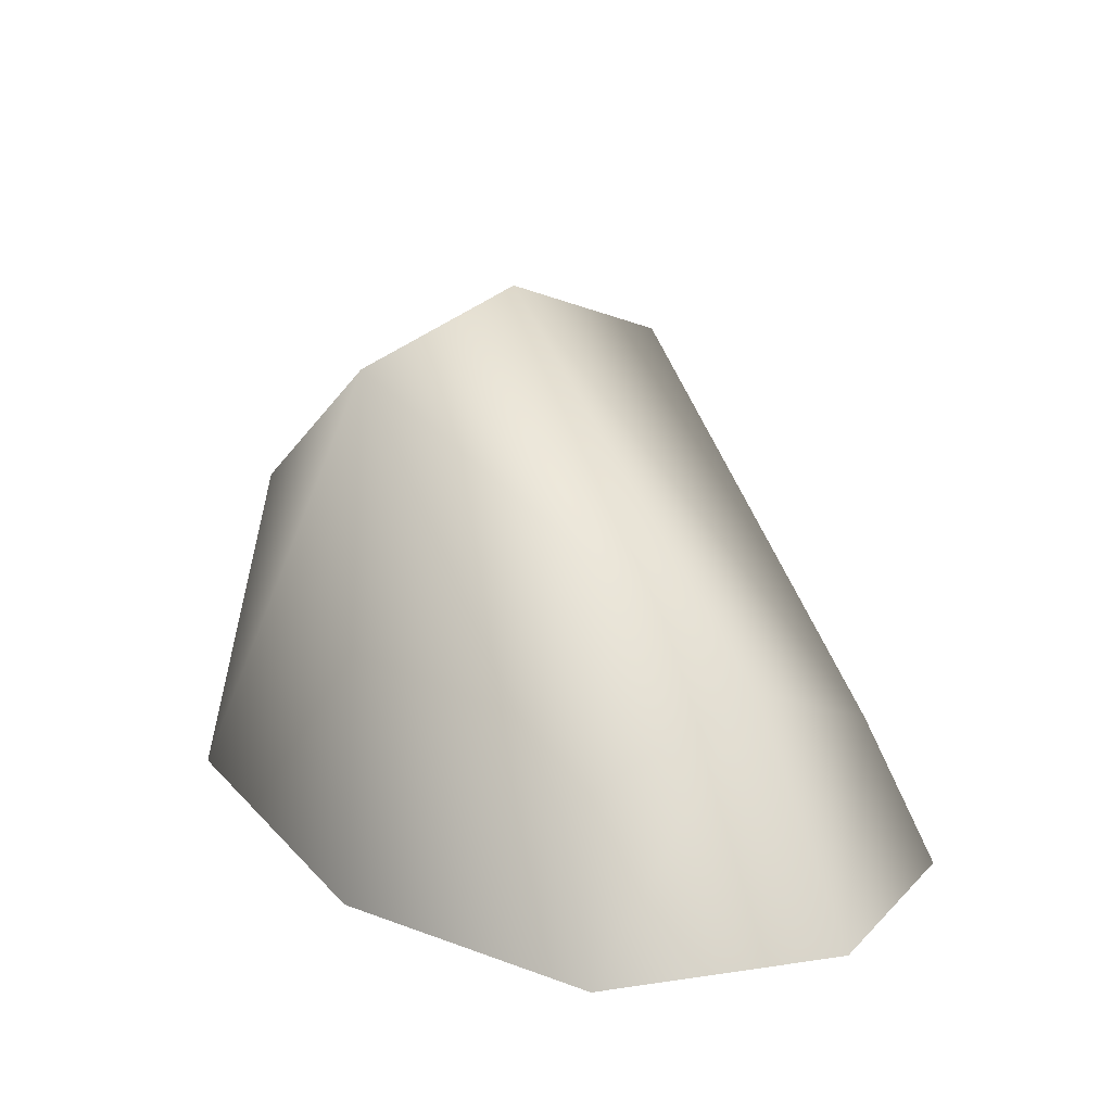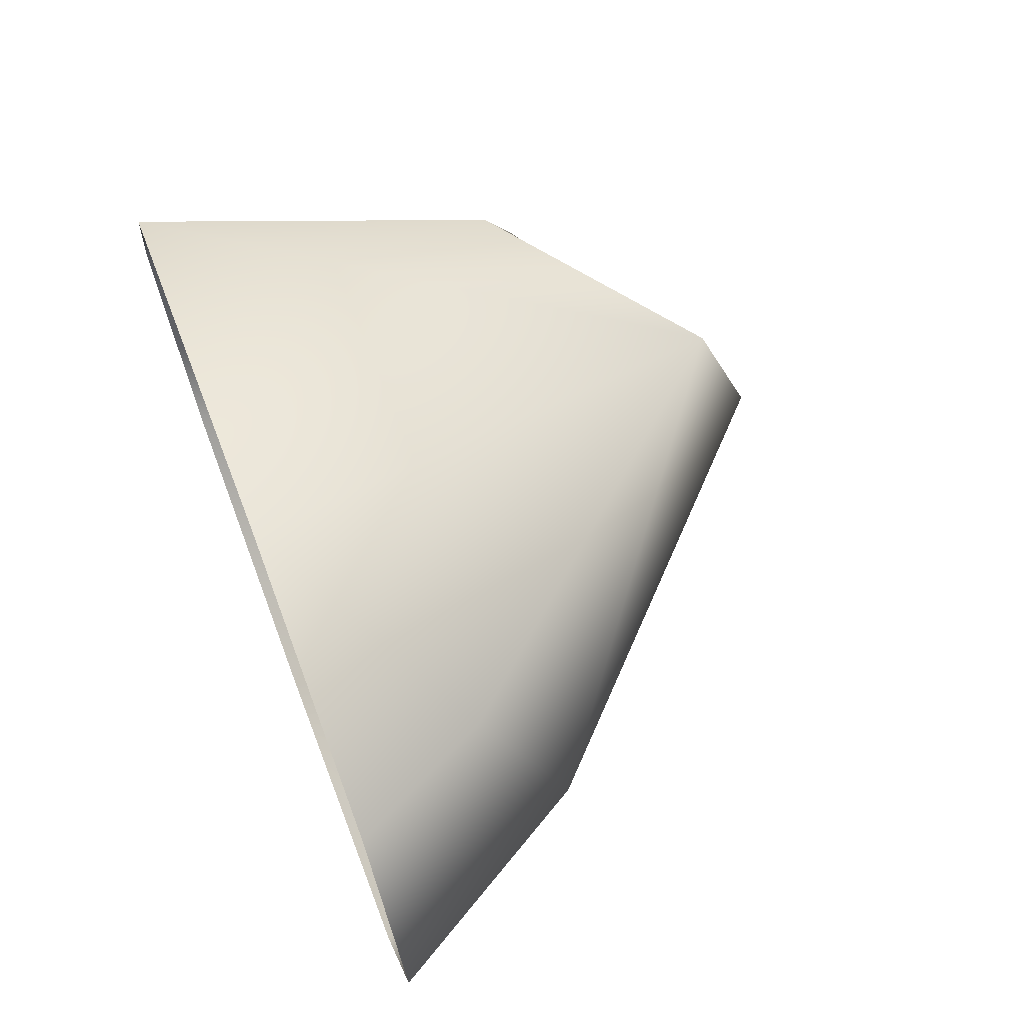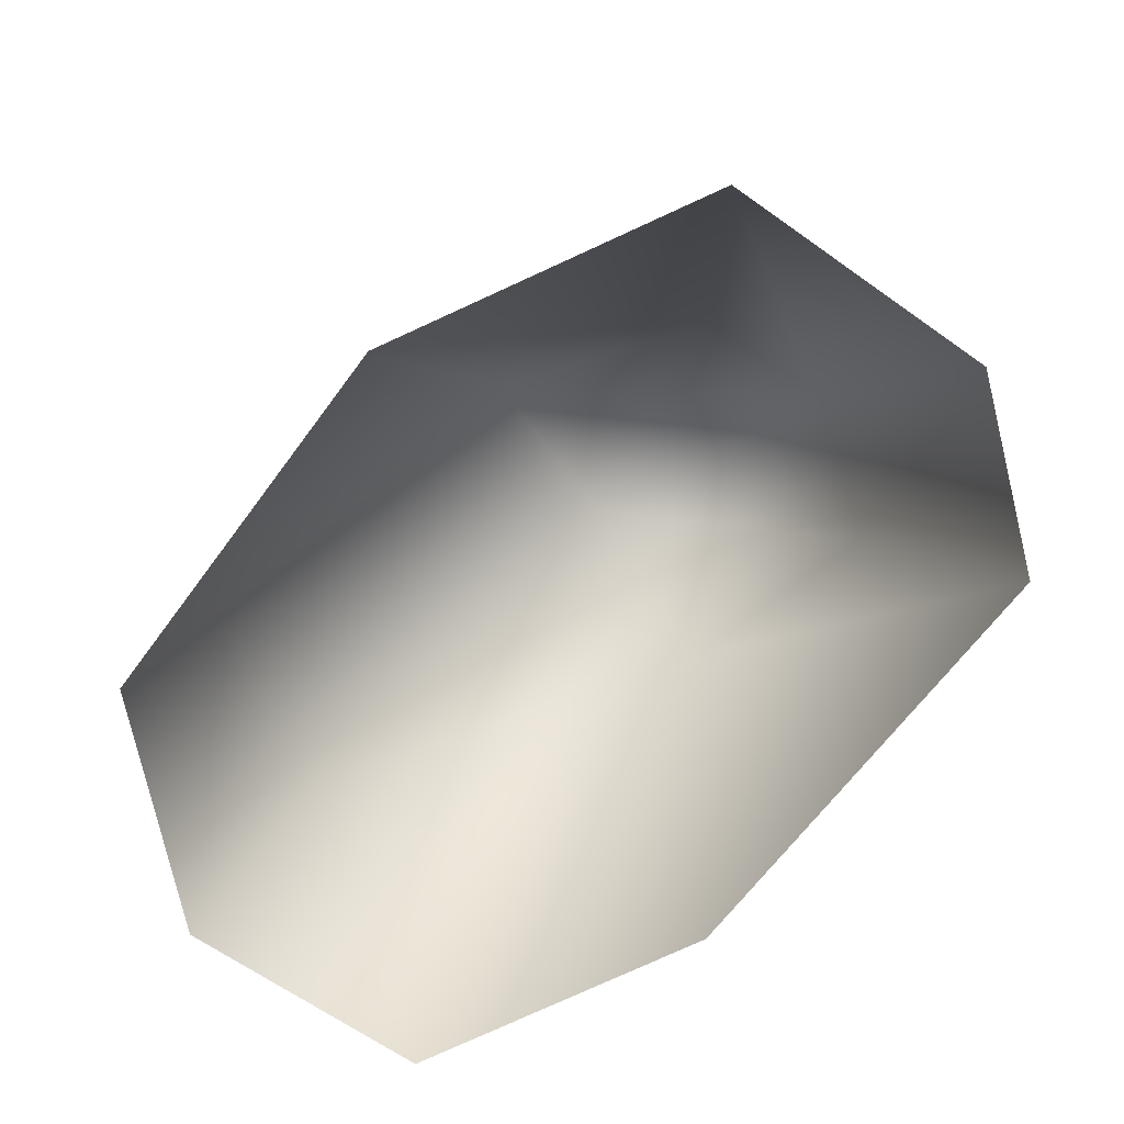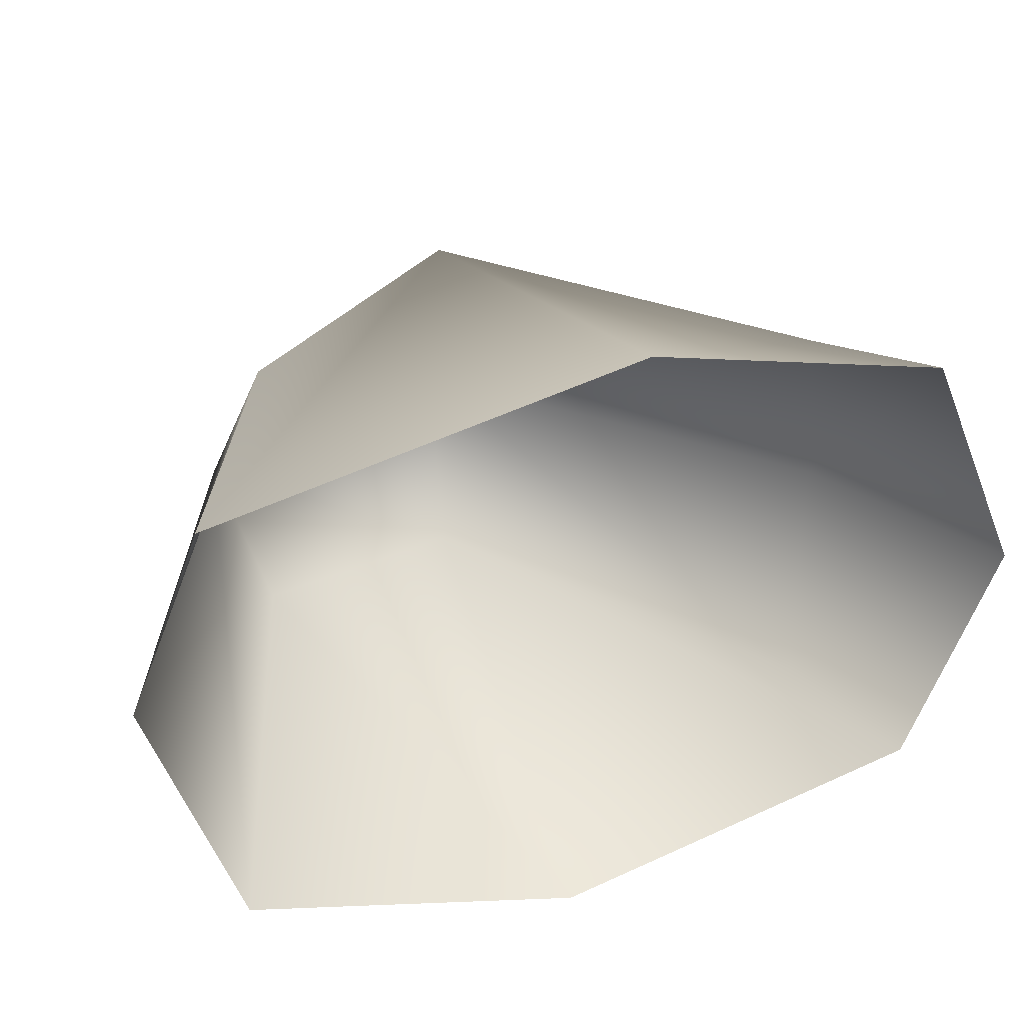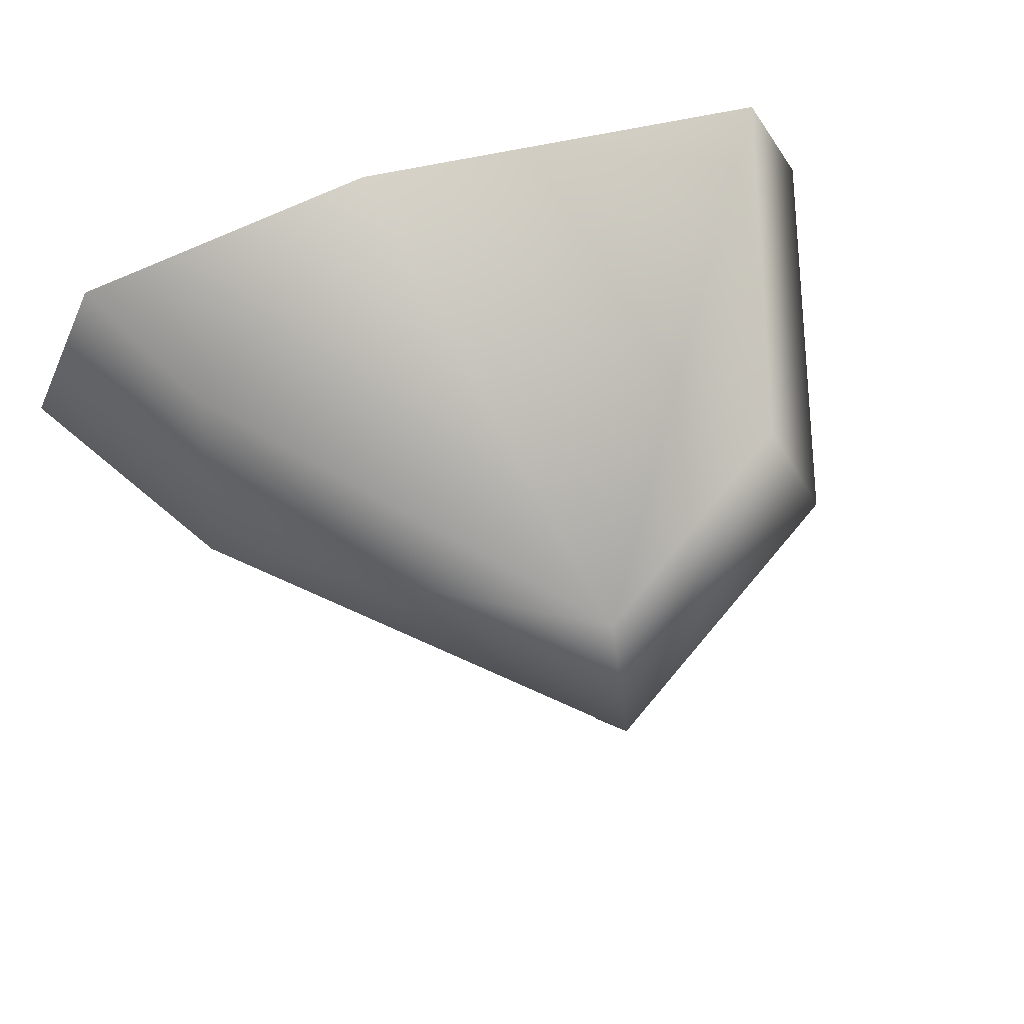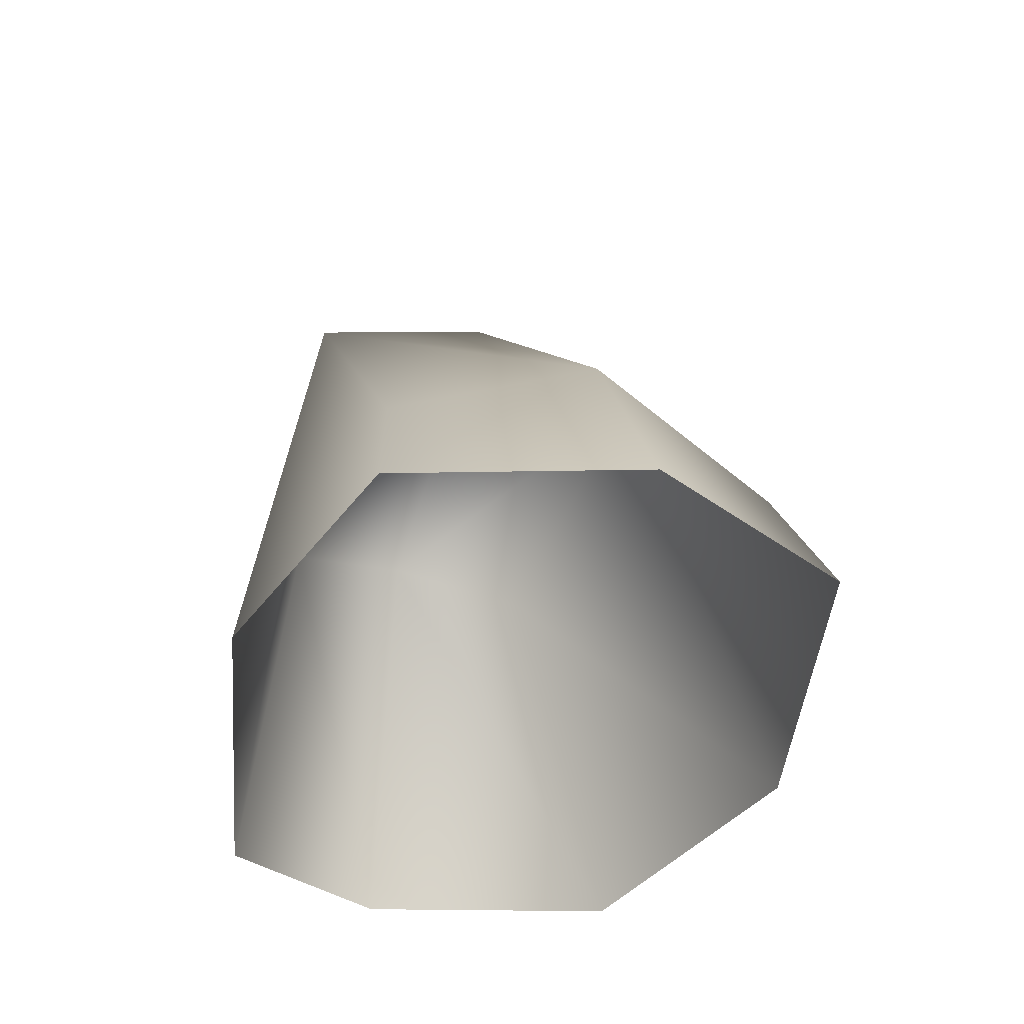
<metadata>
{"format":"obj","ext":"obj","renderer":"f3d","projection":"perspective","resolution":1024,"background":"white","views":[{"elev":14.7,"azim":49.4,"up":"+Y"},{"elev":67.8,"azim":69.2,"up":"+Z"},{"elev":-75.0,"azim":-145.0,"up":"+Y"},{"elev":30.3,"azim":-15.7,"up":"+Z"},{"elev":70.7,"azim":159.9,"up":"+Z"},{"elev":-37.2,"azim":68.8,"up":"+Y"}]}
</metadata>
<code>
g default
v -0.6083 0.6896 0.2778
v 0.4635 0.2778 0.4001
v -0.6083 0.6896 -0.2778
v 0.4635 0.2778 -0.4001
v -0.7055 0.7869 0
v 0.6094 0 -0.4535
v -0.7965 0 -0.5698
v 0.6094 0 0.4535
v -0.1425 0.987 0.375
v -0.8411 0 0.3171
v 0.5446 0.4365 0
v -0.1425 0.987 -0.375
v 0.01742 0 0.5562
v -0.1425 1.112 0
v -0.1208 0 -0.6933
v 0.7969 0 0
v -0.9841 0 -0.05523
g pCube57
f 13 8 2 9
f 10 13 9 1
f 1 9 14 5
f 9 2 11 14
f 14 11 4 12
f 5 14 12 3
f 3 12 15 7
f 12 4 6 15
f 16 6 4 11
f 8 16 11 2
f 17 10 1 5
f 7 17 5 3

</code>
